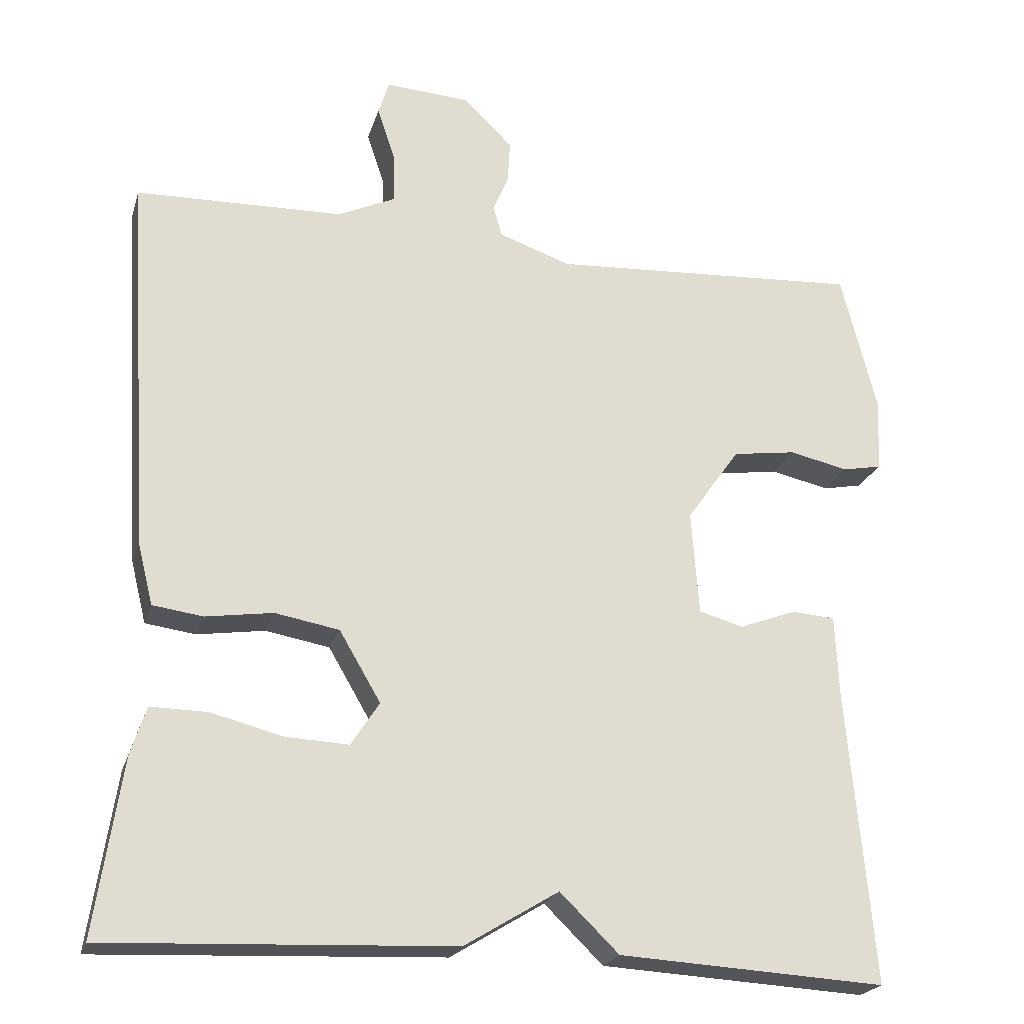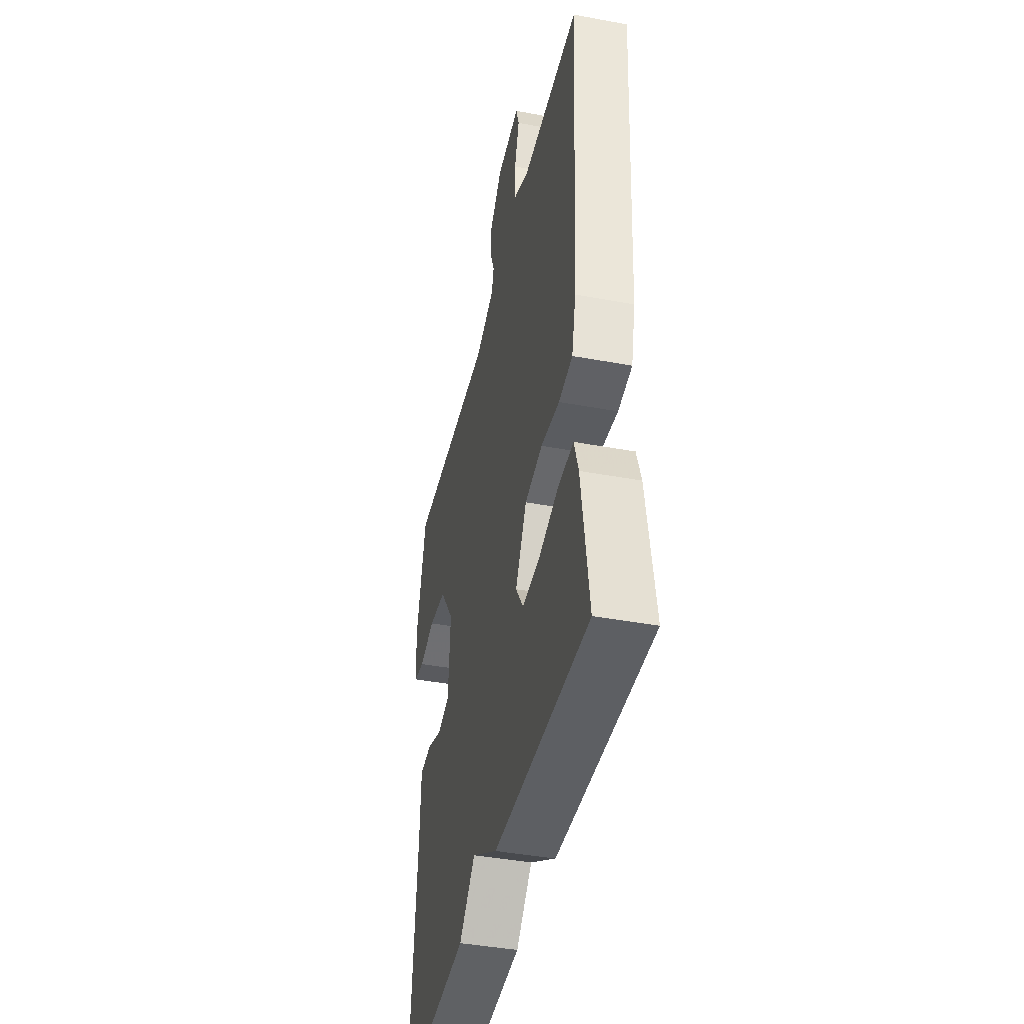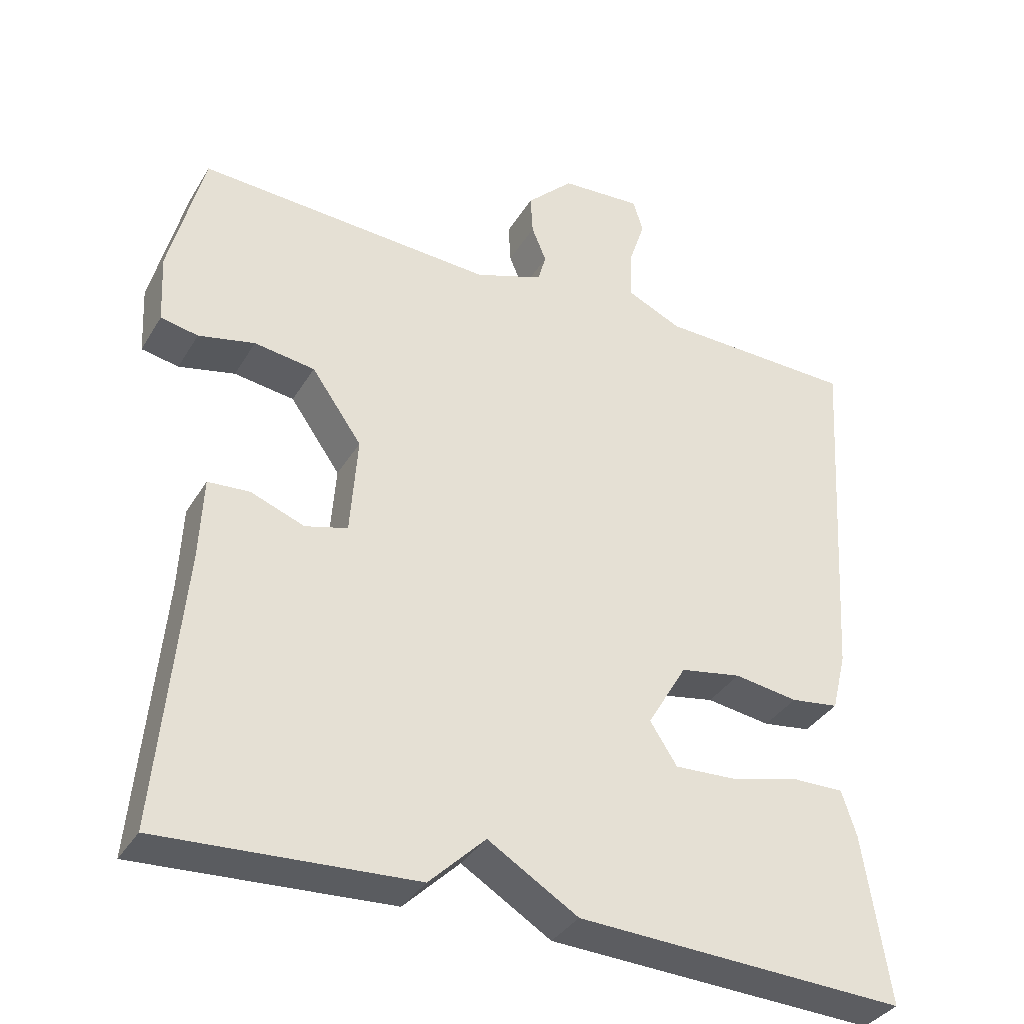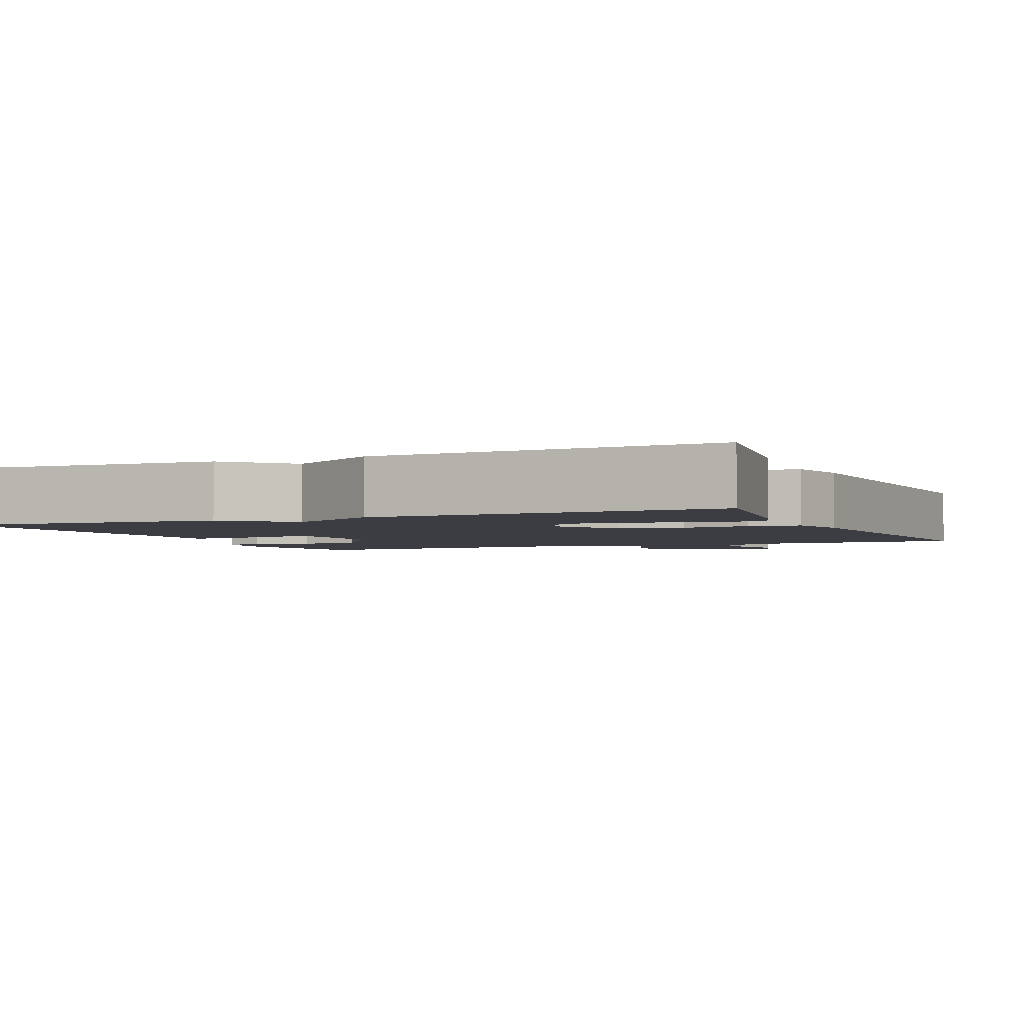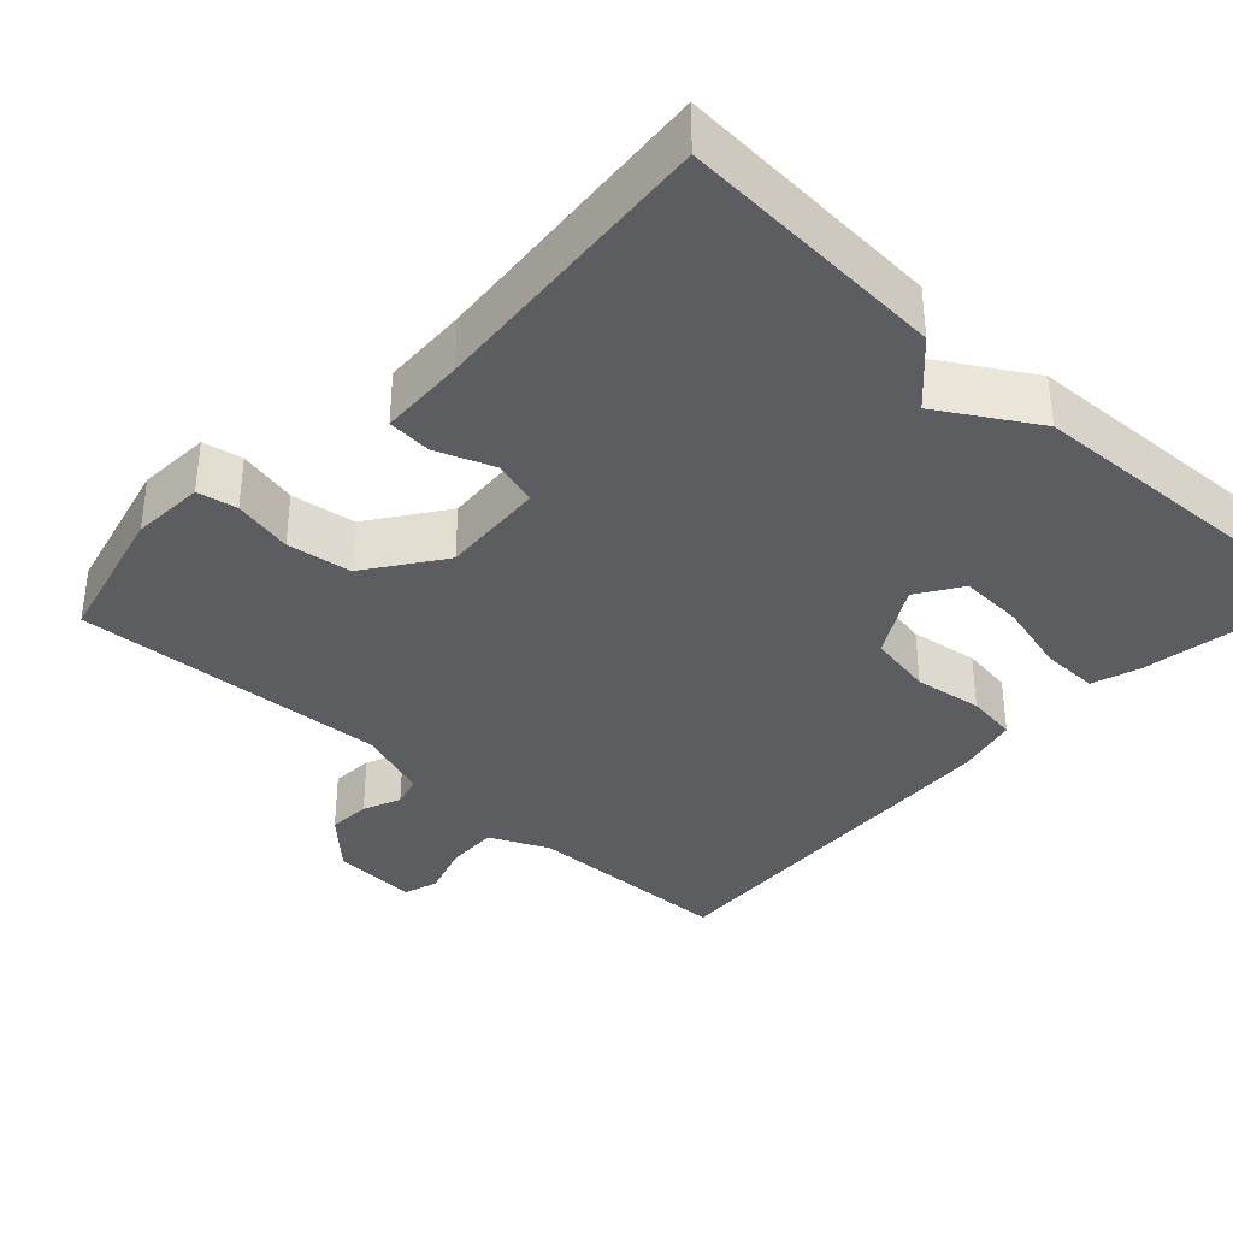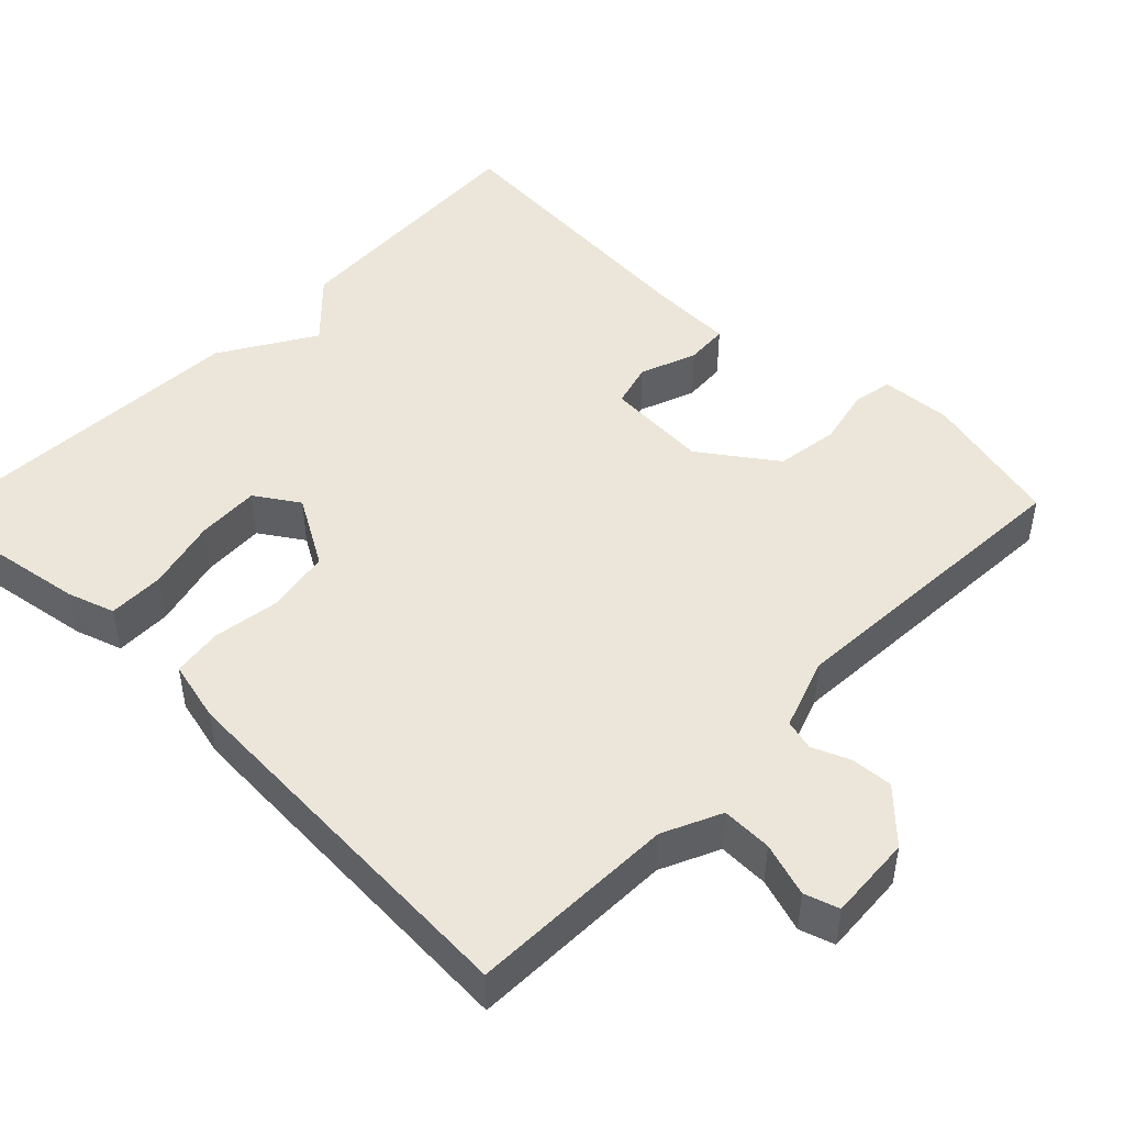
<metadata>
{"format":"obj","ext":"obj","renderer":"f3d","projection":"perspective","resolution":1024,"background":"white","views":[{"elev":-22.2,"azim":-15.1,"up":"+Z"},{"elev":-42.3,"azim":-102.5,"up":"+Z"},{"elev":-35.8,"azim":152.7,"up":"+Z"},{"elev":-2.9,"azim":-156.6,"up":"+Y"},{"elev":-36.2,"azim":136.9,"up":"+Y"},{"elev":46.9,"azim":-46.0,"up":"+Y"}]}
</metadata>
<code>
v 0.5 0.07 0.5
v 0.547 0.07 0.315
v 0.542 0.07 0.221
v 0.491 0.07 0.211
v 0.414 0.07 0.228
v 0.331 0.07 0.216
v 0.262 0.07 0.118
v 0.272 0.07 -0.018
v 0.33 0.07 -0.034
v 0.404 0.07 -0.006
v 0.461 0.07 -0.01
v 0.466 0.07 -0.121
v 0.5 0.07 -0.5
v 0.152 0.07 -0.48
v 0.075 0.07 -0.405
v -0.048 0.07 -0.48
v -0.5 0.07 -0.5
v -0.465 0.07 -0.27
v -0.445 0.07 -0.208
v -0.371 0.07 -0.209
v -0.277 0.07 -0.233
v -0.194 0.07 -0.237
v -0.157 0.07 -0.18
v -0.211 0.07 -0.088
v -0.295 0.07 -0.073
v -0.383 0.07 -0.086
v -0.449 0.07 -0.077
v -0.469 0.07 0.004
v -0.5 0.07 0.5
v -0.229 0.07 0.507
v -0.153 0.07 0.542
v -0.155 0.07 0.608
v -0.178 0.07 0.678
v -0.164 0.07 0.723
v -0.053 0.07 0.716
v 0.011 0.07 0.653
v 0.008 0.07 0.598
v -0.012 0.07 0.549
v -0.001 0.07 0.509
v 0.093 0.07 0.476
v 0.5 0 0.5
v 0.547 0 0.315
v 0.542 0 0.221
v 0.491 0 0.211
v 0.414 0 0.228
v 0.331 0 0.216
v 0.262 0 0.118
v 0.272 0 -0.018
v 0.33 0 -0.034
v 0.404 0 -0.006
v 0.461 0 -0.01
v 0.466 0 -0.121
v 0.5 0 -0.5
v 0.152 0 -0.48
v 0.075 0 -0.405
v -0.048 0 -0.48
v -0.5 0 -0.5
v -0.465 0 -0.27
v -0.445 0 -0.208
v -0.371 0 -0.209
v -0.277 0 -0.233
v -0.194 0 -0.237
v -0.157 0 -0.18
v -0.211 0 -0.088
v -0.295 0 -0.073
v -0.383 0 -0.086
v -0.449 0 -0.077
v -0.469 0 0.004
v -0.5 0 0.5
v -0.229 0 0.507
v -0.153 0 0.542
v -0.155 0 0.608
v -0.178 0 0.678
v -0.164 0 0.723
v -0.053 0 0.716
v 0.011 0 0.653
v 0.008 0 0.598
v -0.012 0 0.549
v -0.001 0 0.509
v 0.093 0 0.476
f 36 37 38
f 35 36 38
f 34 35 38
f 33 34 38
f 32 33 38
f 31 32 38 39
f 30 31 39 40
f 29 30 40
f 28 29 40
f 27 28 40
f 26 27 40
f 25 26 40
f 19 20 21
f 18 19 21
f 17 18 21
f 16 17 21
f 15 16 21
f 15 21 22
f 12 13 14 15
f 12 15 22
f 11 12 22
f 10 11 22
f 9 10 22
f 8 9 22 23
f 3 4 5
f 2 3 5
f 1 2 5
f 40 1 5
f 40 5 6
f 40 6 7
f 25 40 7
f 24 25 7
f 7 8 23 24
f 78 77 76
f 78 76 75
f 78 75 74
f 78 74 73
f 78 73 72
f 79 78 72 71
f 80 79 71 70
f 80 70 69
f 80 69 68
f 80 68 67
f 80 67 66
f 80 66 65
f 61 60 59
f 61 59 58
f 61 58 57
f 61 57 56
f 61 56 55
f 62 61 55
f 55 54 53 52
f 62 55 52
f 62 52 51
f 62 51 50
f 62 50 49
f 63 62 49 48
f 45 44 43
f 45 43 42
f 45 42 41
f 45 41 80
f 46 45 80
f 47 46 80
f 47 80 65
f 47 65 64
f 64 63 48 47
f 1 41 42 2
f 2 42 43 3
f 3 43 44 4
f 4 44 45 5
f 5 45 46 6
f 6 46 47 7
f 7 47 48 8
f 8 48 49 9
f 9 49 50 10
f 10 50 51 11
f 11 51 52 12
f 12 52 53 13
f 13 53 54 14
f 14 54 55 15
f 15 55 56 16
f 16 56 57 17
f 17 57 58 18
f 18 58 59 19
f 19 59 60 20
f 20 60 61 21
f 21 61 62 22
f 22 62 63 23
f 23 63 64 24
f 24 64 65 25
f 25 65 66 26
f 26 66 67 27
f 27 67 68 28
f 28 68 69 29
f 29 69 70 30
f 30 70 71 31
f 31 71 72 32
f 32 72 73 33
f 33 73 74 34
f 34 74 75 35
f 35 75 76 36
f 36 76 77 37
f 37 77 78 38
f 38 78 79 39
f 39 79 80 40
f 40 80 41 1

</code>
